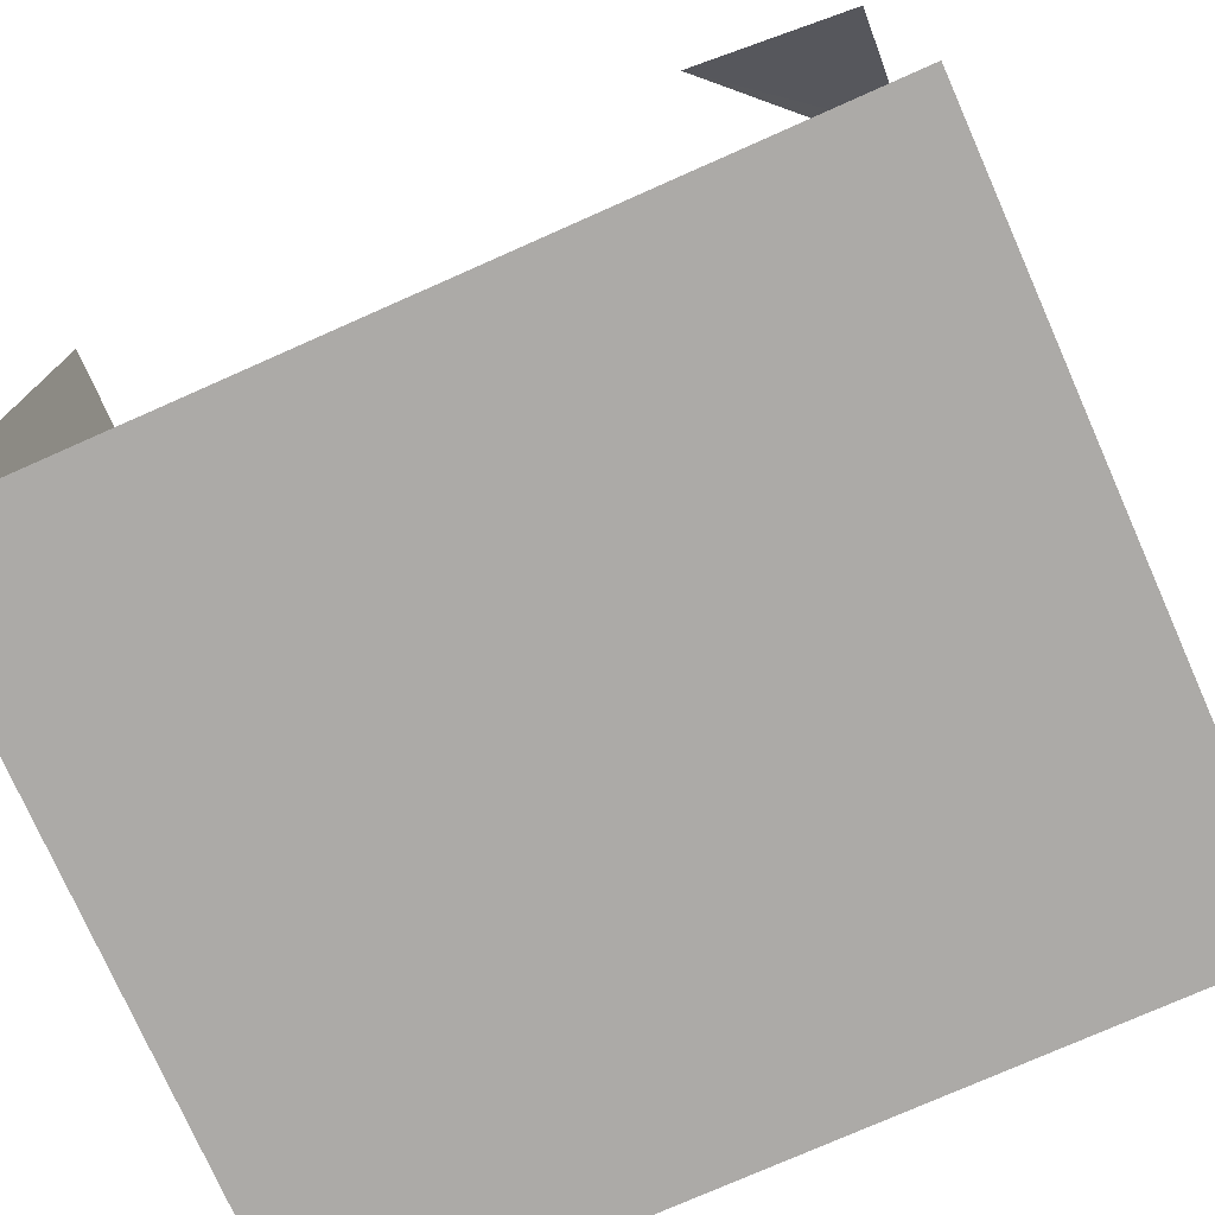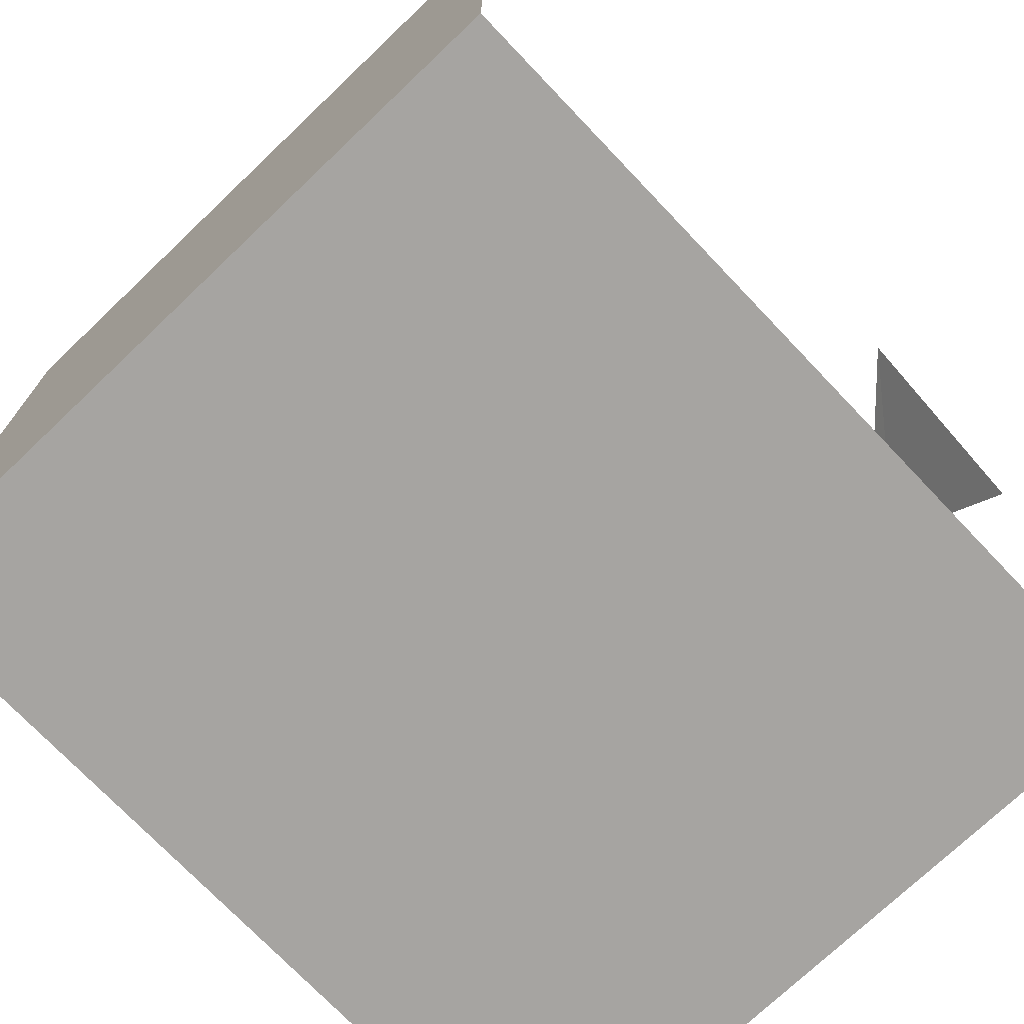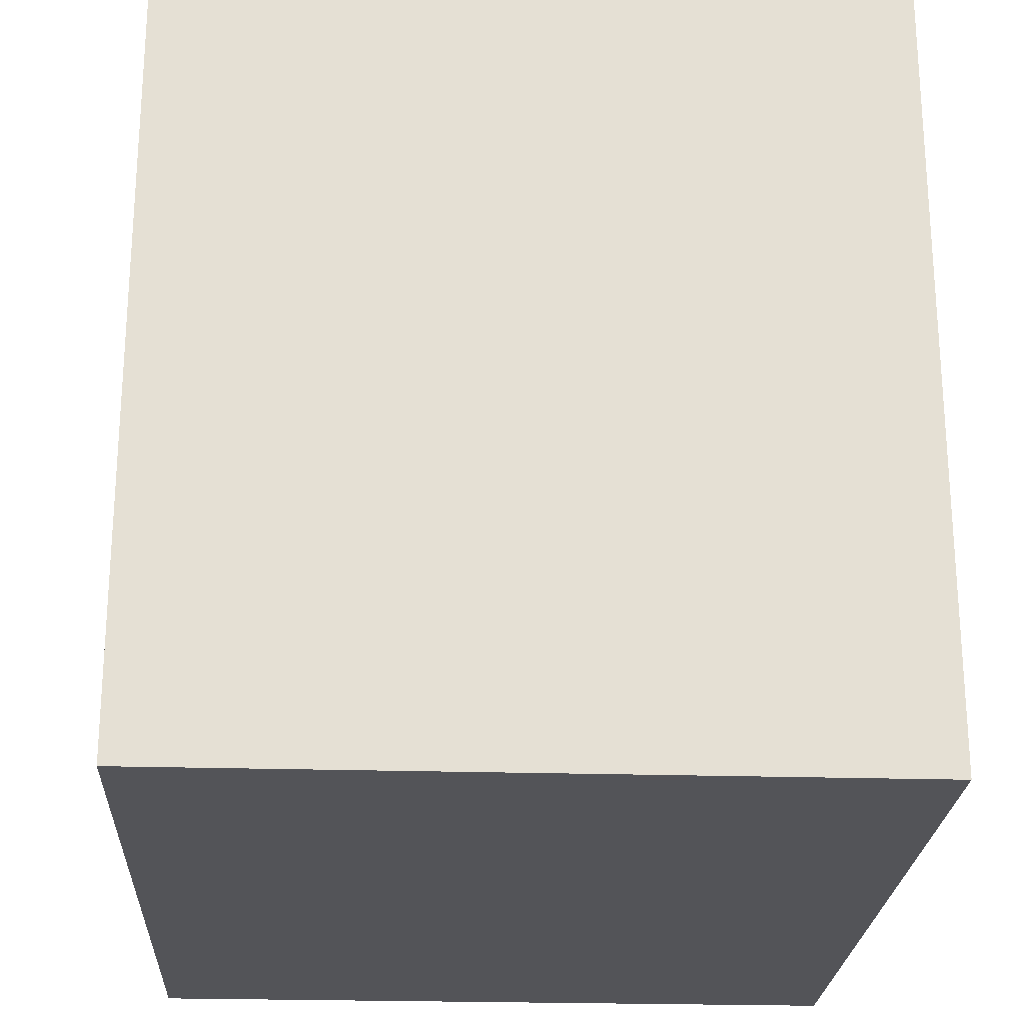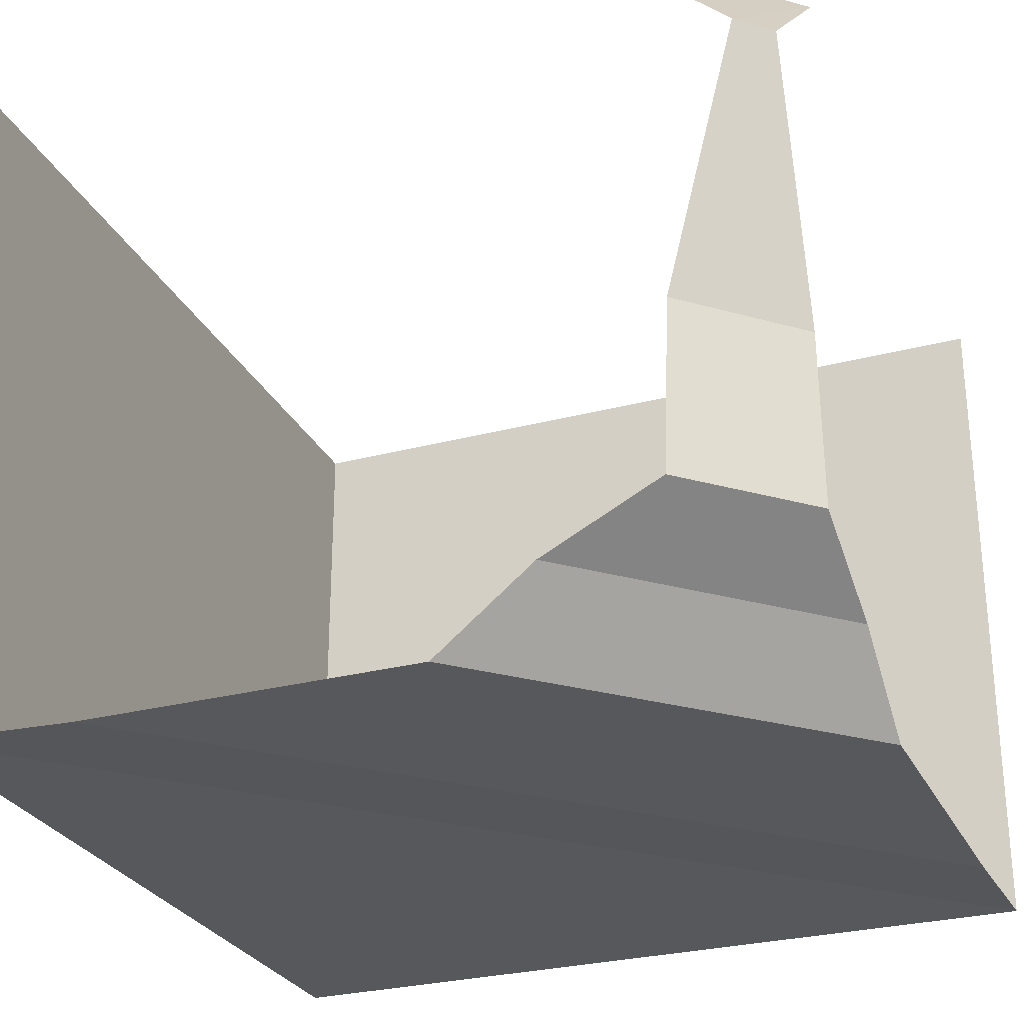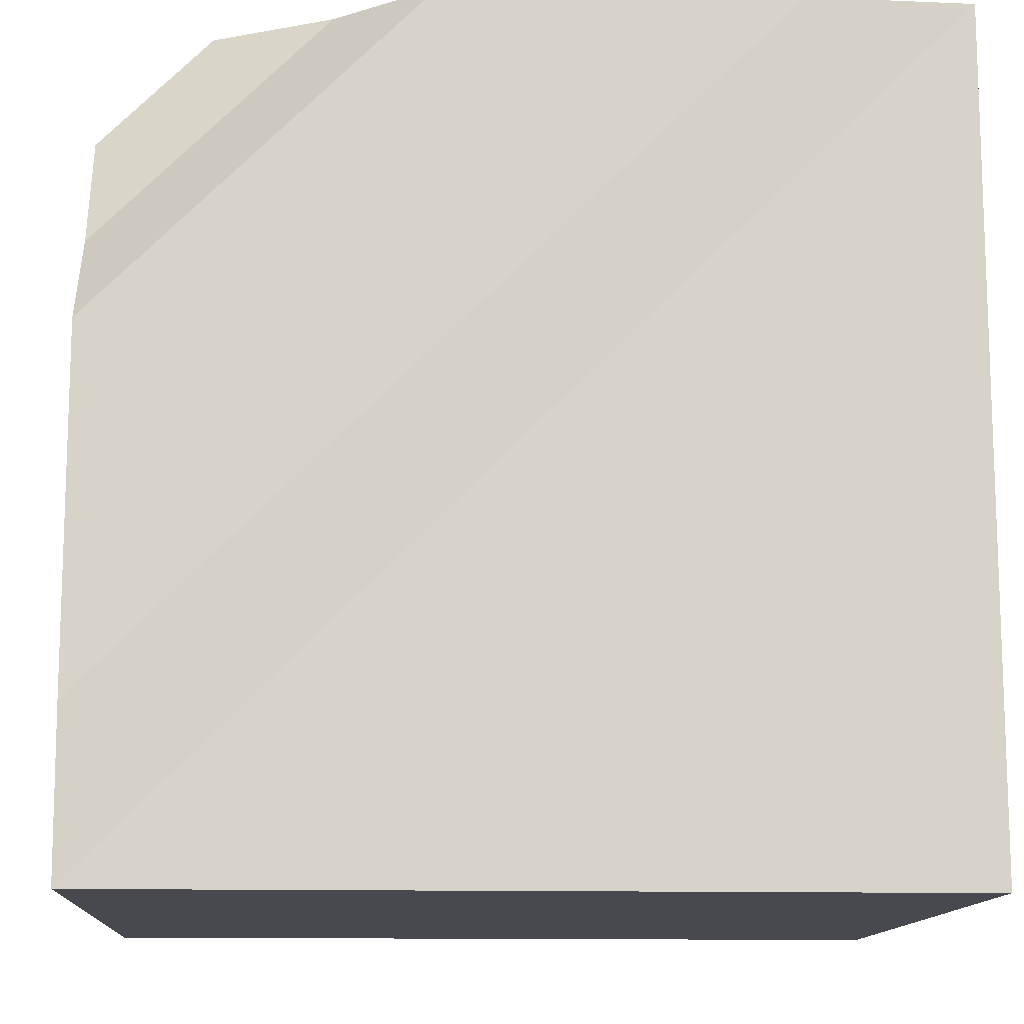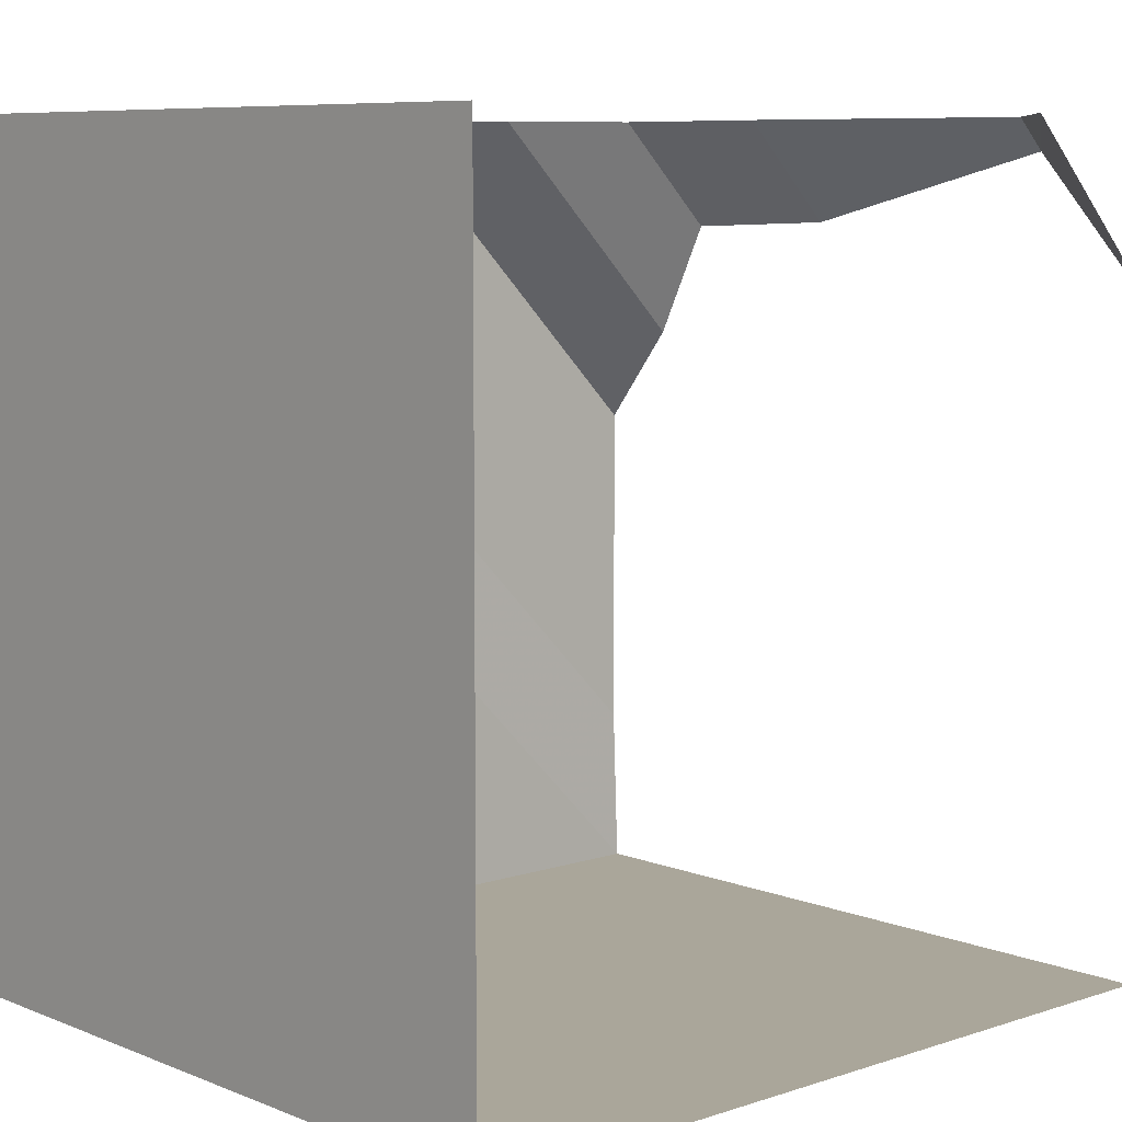
<metadata>
{"format":"obj","ext":"obj","renderer":"f3d","projection":"perspective","resolution":1024,"background":"white","views":[{"elev":-76.1,"azim":-156.1,"up":"+Z"},{"elev":-73.5,"azim":133.6,"up":"+Z"},{"elev":-23.6,"azim":87.1,"up":"+Z"},{"elev":-28.1,"azim":-68.2,"up":"+Y"},{"elev":-12.6,"azim":-3.4,"up":"+Z"},{"elev":7.8,"azim":137.7,"up":"+Z"}]}
</metadata>
<code>
v -0.2891 0.007812 0.5
v -0.5 0.007812 0.2812
v -0.5 -0.1562 0.4609
v -0.4609 -0.1562 0.5
v -0.4141 -0.3438 0.5
v -0.5 -0.3438 0.4141
v -0.375 -0.5 0.5
v -0.5 -0.5 0.375
v -0.3672 -0.7109 0.5
v -0.5 -0.7109 0.3672
v -0.2266 -0.7812 0.5
v -0.5 -0.7812 0.2266
v -0.1094 -0.875 0.5
v -0.5 -0.875 0.1094
v 0 -0.875 0.5
v -0.5 -0.875 0
v 0.1562 -0.875 0.5
v -0.5 -0.875 -0.1562
v 0.3047 -0.875 0.5
v -0.5 -0.875 -0.3047
v -0.5 -0.8672 -0.5
v 0.5 -0.8672 0.5
v 0.5 -0.8672 -0.5
v 0.5 0 -0.5
v 0.5 0 0.5
v -0.5 0 -0.5
f 1 2 3
f 1 3 4
f 4 3 5
f 5 3 6
f 9 10 11
f 11 10 12
f 5 6 7
f 7 6 8
f 7 8 9
f 9 8 10
f 11 12 13
f 13 12 14
f 13 14 15
f 15 14 16
f 15 16 17
f 17 16 18
f 17 18 19
f 19 18 20
f 19 20 21
f 19 21 22
f 22 21 23
f 22 23 24
f 22 24 25
f 26 24 23
f 26 23 21

</code>
